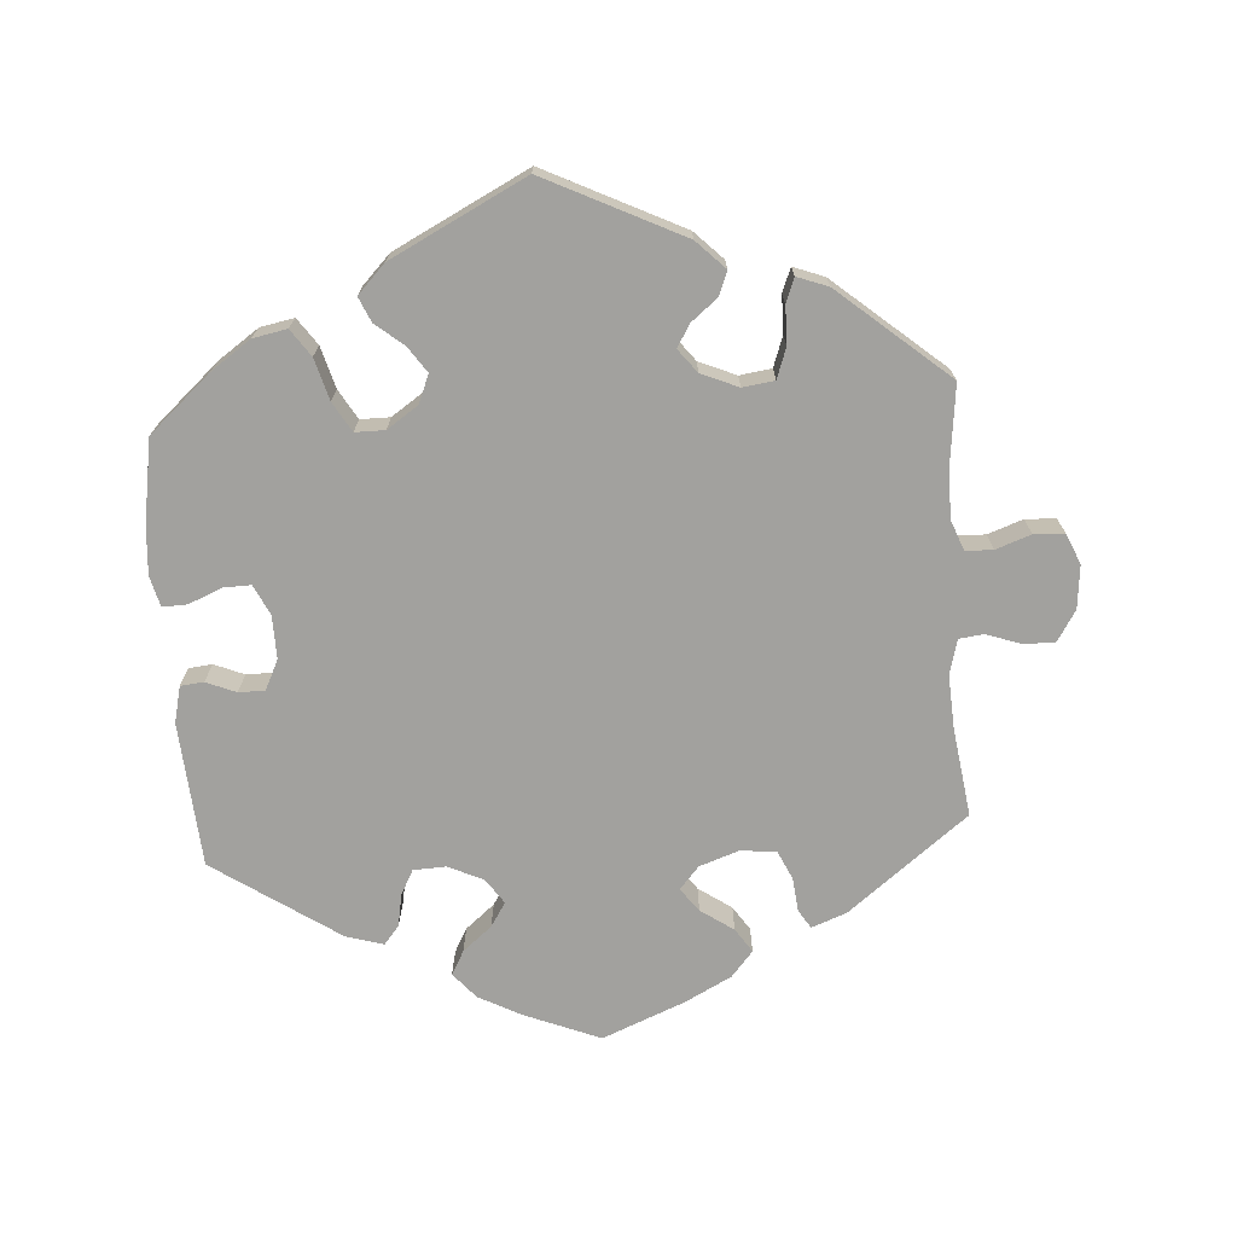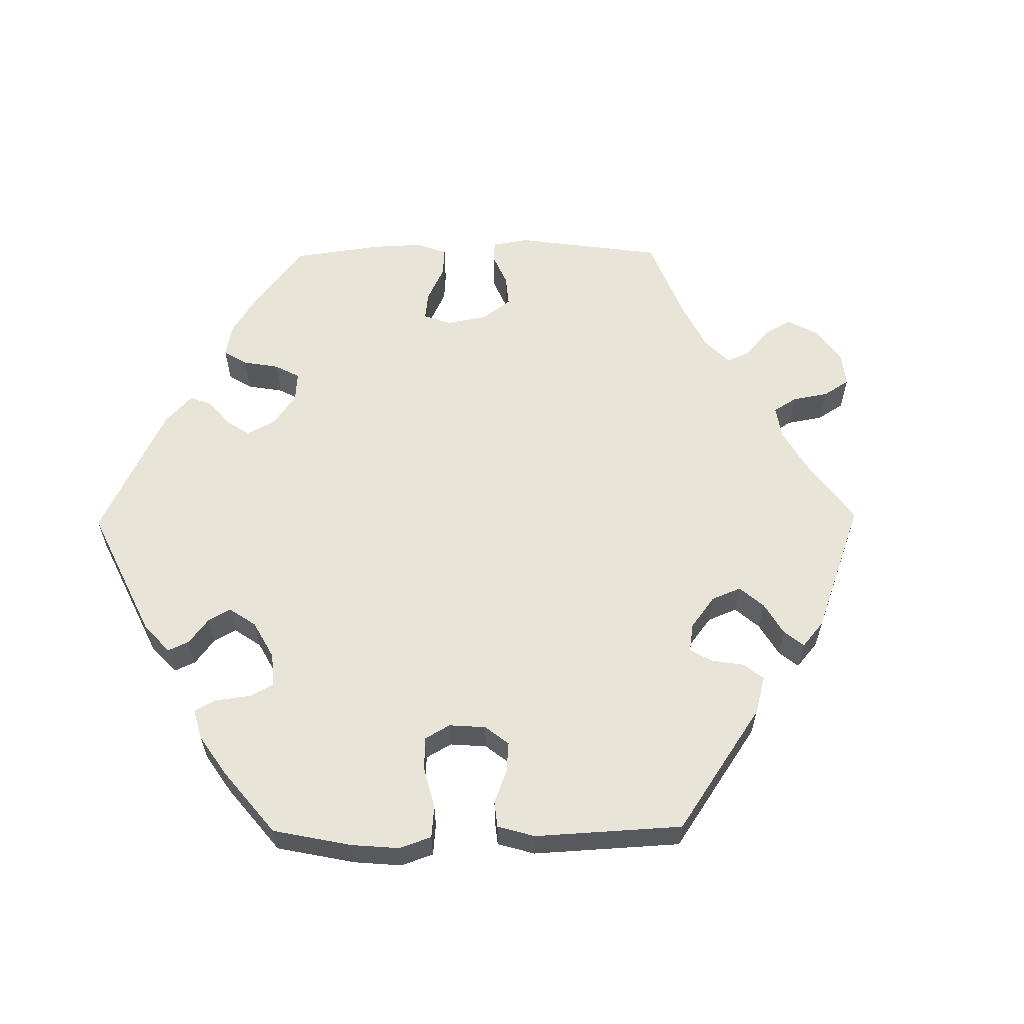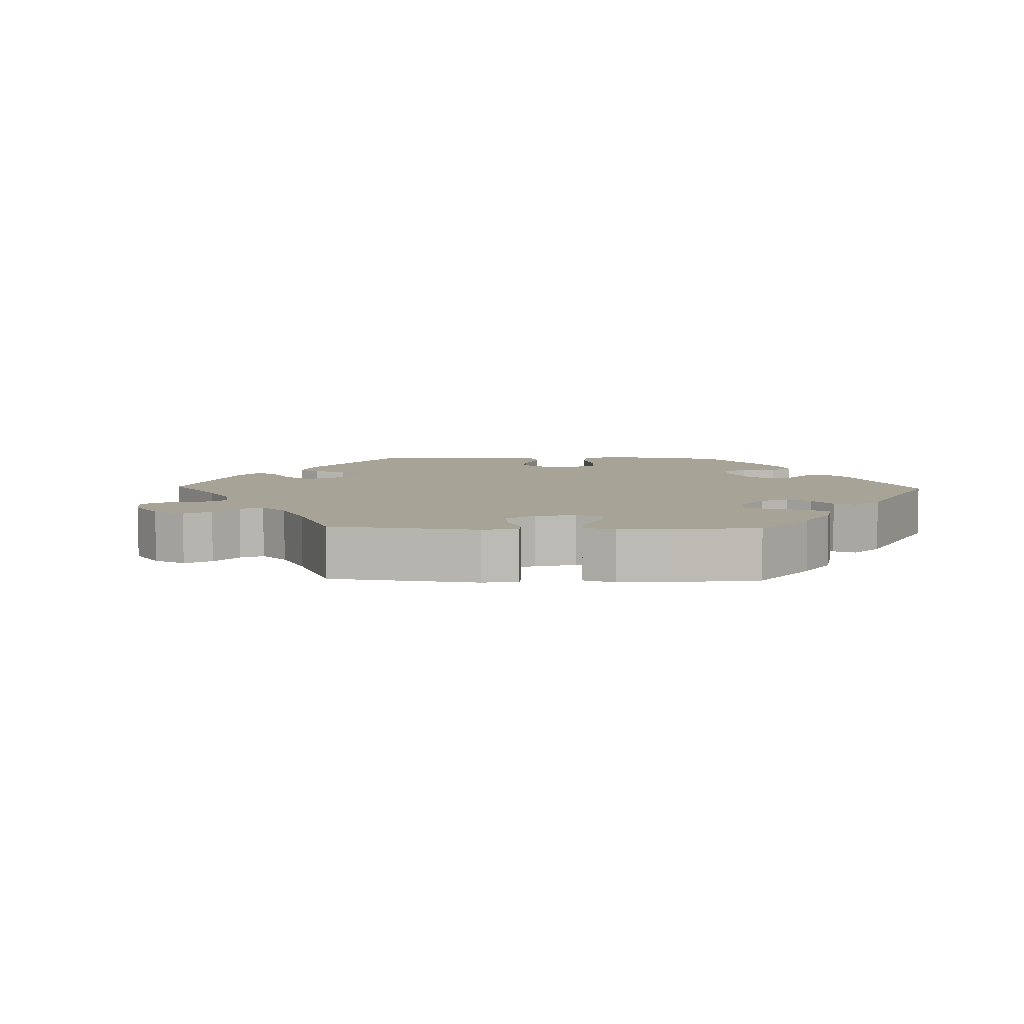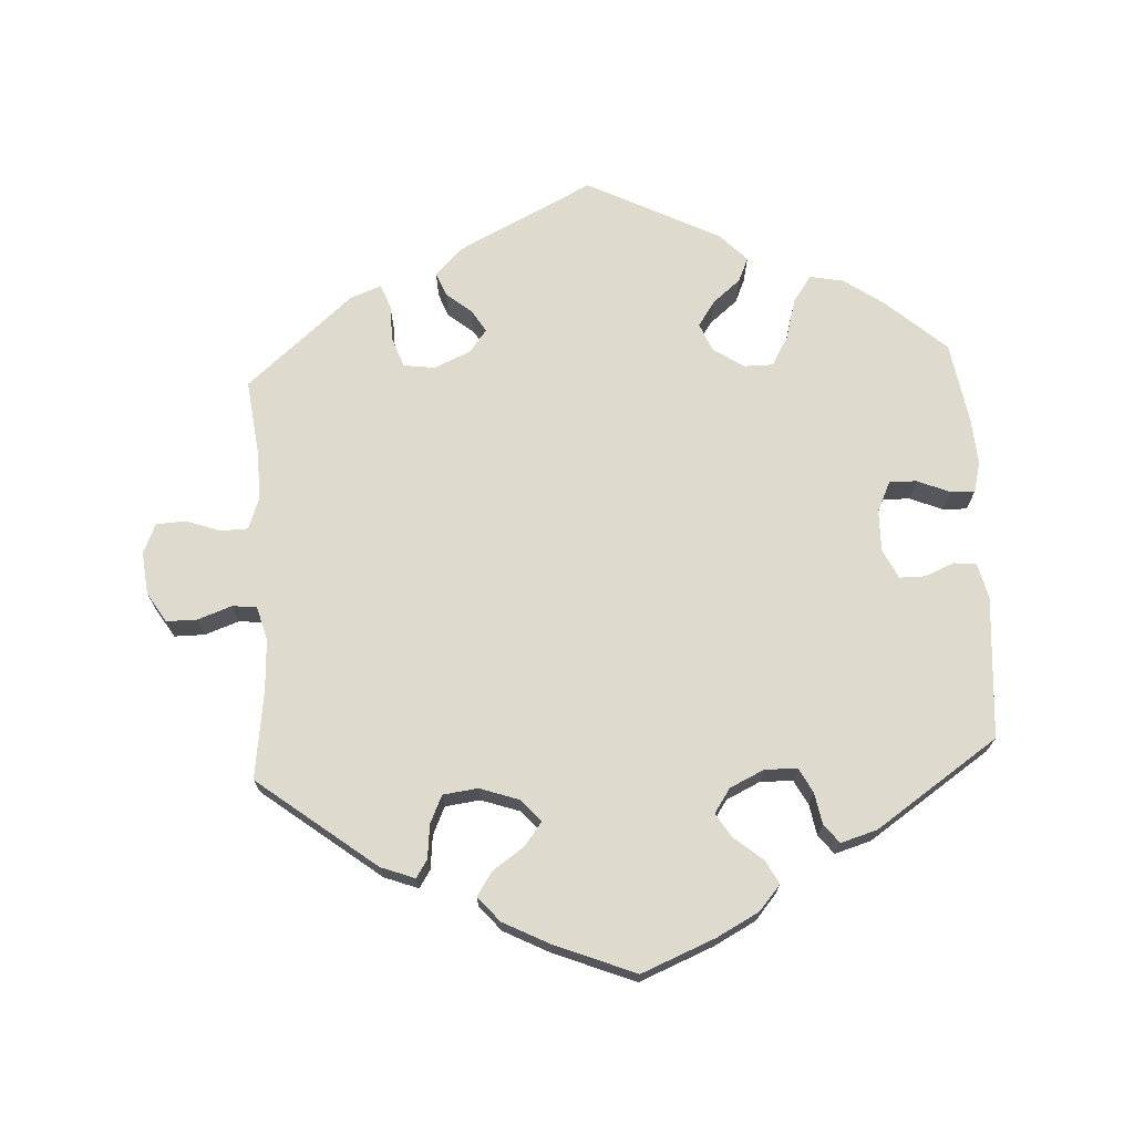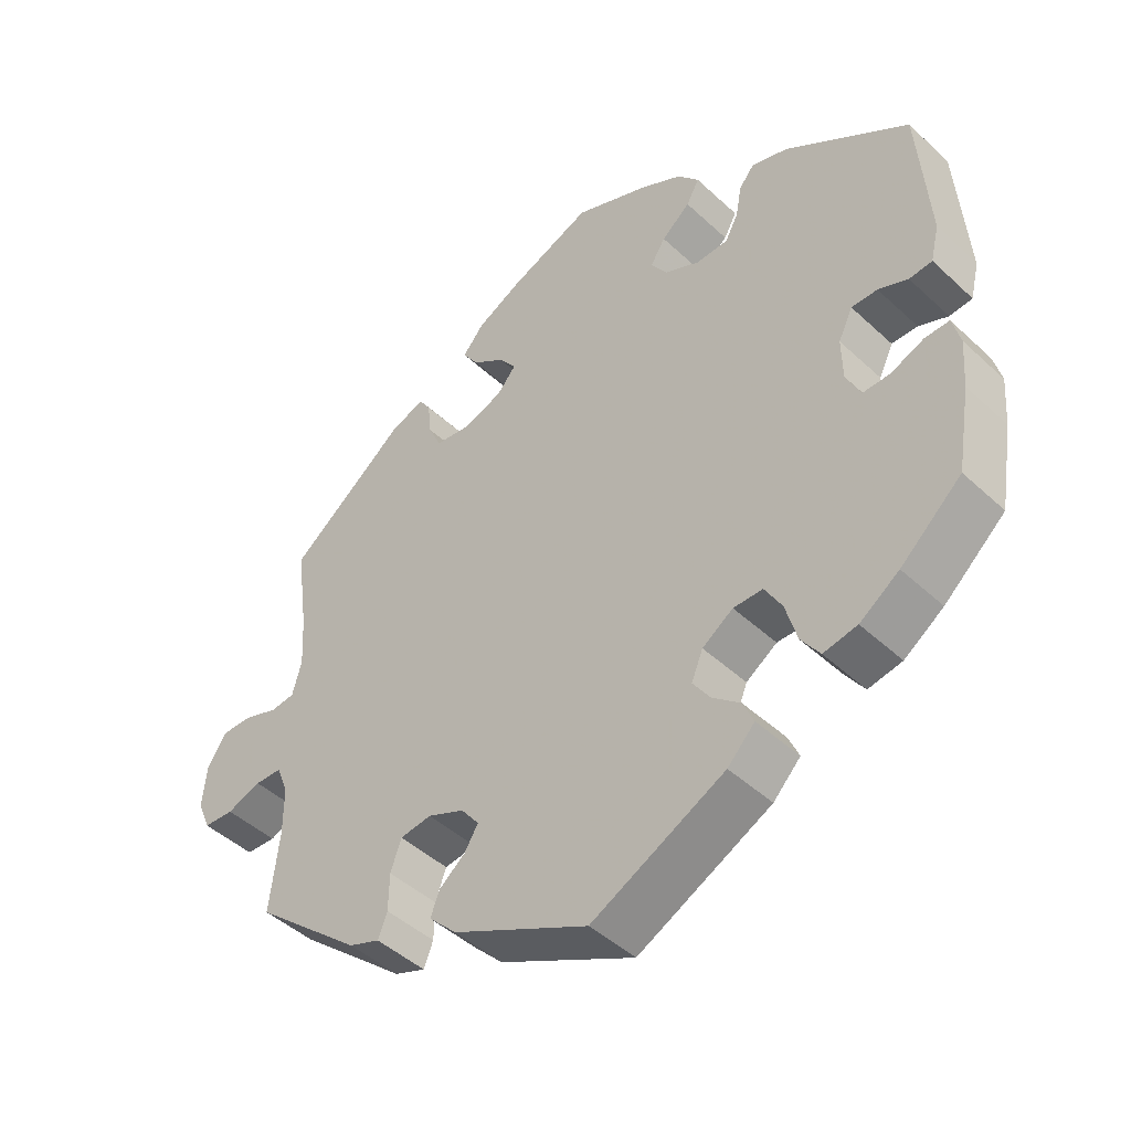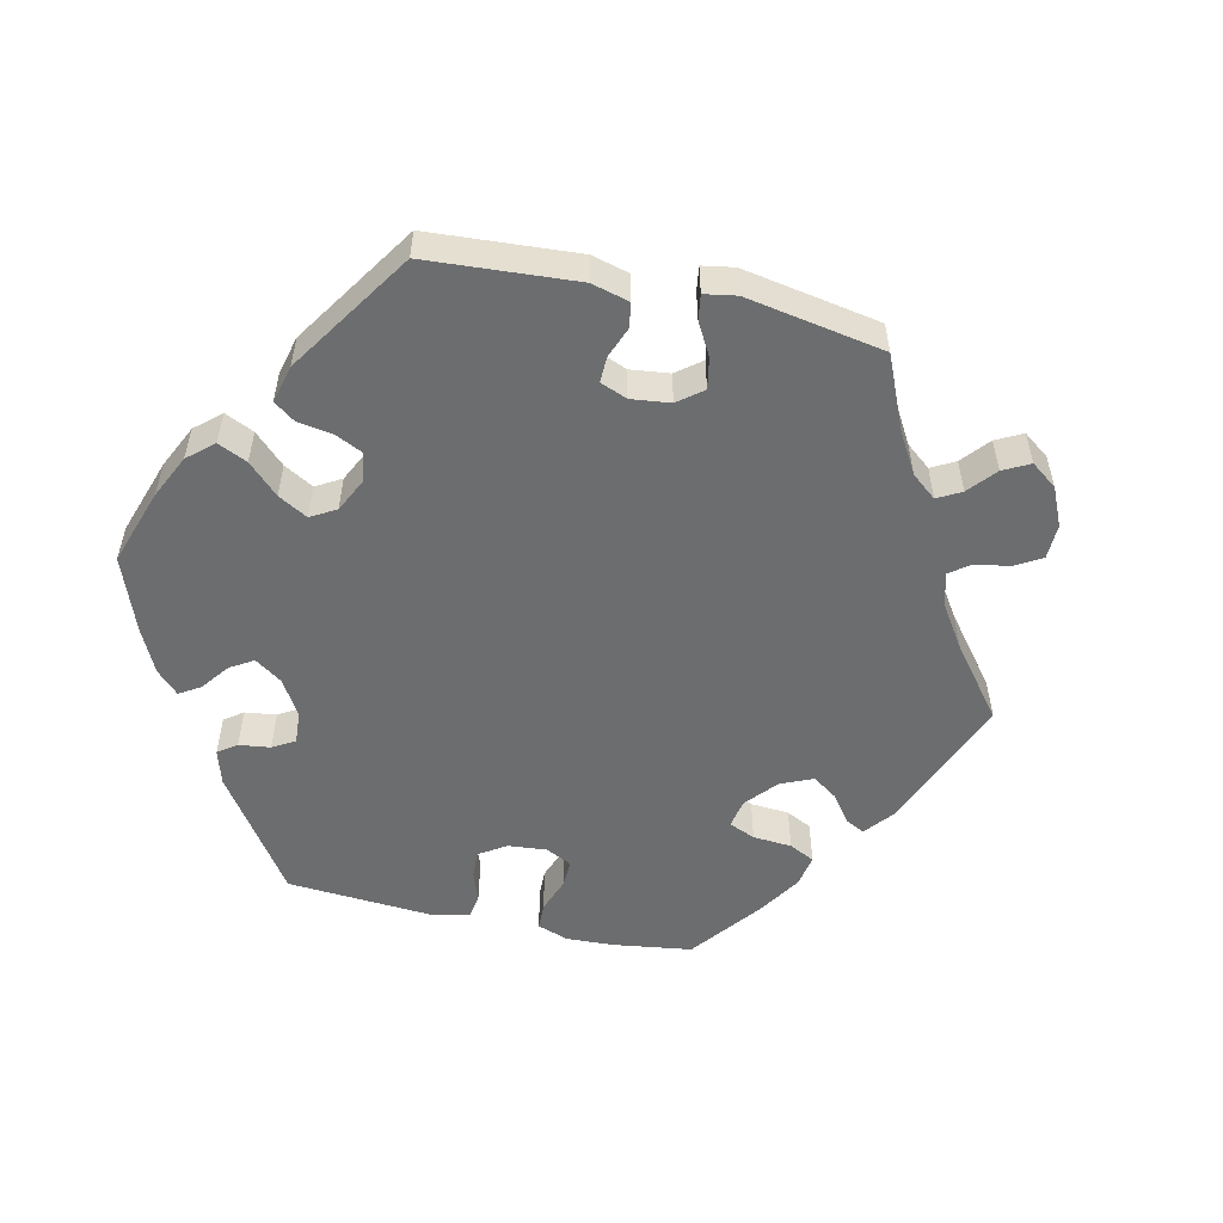
<metadata>
{"format":"obj","ext":"obj","renderer":"f3d","projection":"perspective","resolution":1024,"background":"white","views":[{"elev":-72.1,"azim":-176.0,"up":"+Y"},{"elev":60.4,"azim":149.3,"up":"+Y"},{"elev":6.7,"azim":-28.5,"up":"+Y"},{"elev":71.1,"azim":-3.3,"up":"+Y"},{"elev":-45.5,"azim":43.2,"up":"+Z"},{"elev":-53.9,"azim":-162.6,"up":"+Y"}]}
</metadata>
<code>
v 0.103 0.07 0.536
v 0.162 0.07 0.505
v 0.192 0.07 0.47
v 0.174 0.07 0.437
v 0.134 0.07 0.404
v 0.113 0.07 0.371
v 0.136 0.07 0.337
v 0.185 0.07 0.314
v 0.23 0.07 0.316
v 0.248 0.07 0.35
v 0.256 0.07 0.394
v 0.277 0.07 0.42
v 0.328 0.07 0.405
v 0.5 0.07 0.289
v 0.515 0.07 0.09
v 0.503 0.07 0.04
v 0.471 0.07 0.037
v 0.43 0.07 0.054
v 0.394 0.07 0.054
v 0.374 0.07 0.013
v 0.375 0.07 -0.046
v 0.395 0.07 -0.088
v 0.433 0.07 -0.087
v 0.479 0.07 -0.068
v 0.513 0.07 -0.067
v 0.524 0.07 -0.109
v 0.519 0.07 -0.176
v 0.5 0.07 -0.289
v 0.415 0.07 -0.364
v 0.36 0.07 -0.402
v 0.313 0.07 -0.411
v 0.287 0.07 -0.374
v 0.271 0.07 -0.317
v 0.247 0.07 -0.276
v 0.206 0.07 -0.276
v 0.163 0.07 -0.305
v 0.147 0.07 -0.344
v 0.171 0.07 -0.379
v 0.21 0.07 -0.411
v 0.225 0.07 -0.445
v 0.187 0.07 -0.484
v 0.001 0.07 -0.578
v -0.188 0.07 -0.485
v -0.227 0.07 -0.446
v -0.214 0.07 -0.413
v -0.178 0.07 -0.384
v -0.159 0.07 -0.353
v -0.184 0.07 -0.321
v -0.235 0.07 -0.299
v -0.279 0.07 -0.305
v -0.294 0.07 -0.347
v -0.295 0.07 -0.399
v -0.308 0.07 -0.432
v -0.351 0.07 -0.416
v -0.501 0.07 -0.289
v -0.488 0.07 -0.178
v -0.488 0.07 -0.112
v -0.504 0.07 -0.07
v -0.542 0.07 -0.069
v -0.59 0.07 -0.086
v -0.632 0.07 -0.084
v -0.65 0.07 -0.042
v -0.644 0.07 0.017
v -0.618 0.07 0.059
v -0.575 0.07 0.059
v -0.527 0.07 0.042
v -0.493 0.07 0.046
v -0.48 0.07 0.093
v -0.484 0.07 0.166
v -0.501 0.07 0.289
v -0.336 0.07 0.417
v -0.288 0.07 0.435
v -0.272 0.07 0.41
v -0.267 0.07 0.363
v -0.249 0.07 0.324
v -0.2 0.07 0.318
v -0.145 0.07 0.337
v -0.118 0.07 0.368
v -0.142 0.07 0.4
v -0.187 0.07 0.431
v -0.209 0.07 0.464
v -0.179 0.07 0.499
v -0.115 0.07 0.532
v -0.001 0.07 0.578
v 0.103 0 0.536
v 0.162 0 0.505
v 0.192 0 0.47
v 0.174 0 0.437
v 0.134 0 0.404
v 0.113 0 0.371
v 0.136 0 0.337
v 0.185 0 0.314
v 0.23 0 0.316
v 0.248 0 0.35
v 0.256 0 0.394
v 0.277 0 0.42
v 0.328 0 0.405
v 0.5 0 0.289
v 0.515 0 0.09
v 0.503 0 0.04
v 0.471 0 0.037
v 0.43 0 0.054
v 0.394 0 0.054
v 0.374 0 0.013
v 0.375 0 -0.046
v 0.395 0 -0.088
v 0.433 0 -0.087
v 0.479 0 -0.068
v 0.513 0 -0.067
v 0.524 0 -0.109
v 0.519 0 -0.176
v 0.5 0 -0.289
v 0.415 0 -0.364
v 0.36 0 -0.402
v 0.313 0 -0.411
v 0.287 0 -0.374
v 0.271 0 -0.317
v 0.247 0 -0.276
v 0.206 0 -0.276
v 0.163 0 -0.305
v 0.147 0 -0.344
v 0.171 0 -0.379
v 0.21 0 -0.411
v 0.225 0 -0.445
v 0.187 0 -0.484
v 0.001 0 -0.578
v -0.188 0 -0.485
v -0.227 0 -0.446
v -0.214 0 -0.413
v -0.178 0 -0.384
v -0.159 0 -0.353
v -0.184 0 -0.321
v -0.235 0 -0.299
v -0.279 0 -0.305
v -0.294 0 -0.347
v -0.295 0 -0.399
v -0.308 0 -0.432
v -0.351 0 -0.416
v -0.501 0 -0.289
v -0.488 0 -0.178
v -0.488 0 -0.112
v -0.504 0 -0.07
v -0.542 0 -0.069
v -0.59 0 -0.086
v -0.632 0 -0.084
v -0.65 0 -0.042
v -0.644 0 0.017
v -0.618 0 0.059
v -0.575 0 0.059
v -0.527 0 0.042
v -0.493 0 0.046
v -0.48 0 0.093
v -0.484 0 0.166
v -0.501 0 0.289
v -0.336 0 0.417
v -0.288 0 0.435
v -0.272 0 0.41
v -0.267 0 0.363
v -0.249 0 0.324
v -0.2 0 0.318
v -0.145 0 0.337
v -0.118 0 0.368
v -0.142 0 0.4
v -0.187 0 0.431
v -0.209 0 0.464
v -0.179 0 0.499
v -0.115 0 0.532
v -0.001 0 0.578
f 79 80 81 82
f 78 79 82 83
f 71 72 73 74
f 69 70 71 74
f 68 69 74 75
f 67 68 75 76
f 63 64 65 66
f 63 66 67
f 62 63 67
f 59 60 61 62
f 58 59 62 67
f 57 58 67 76
f 53 54 55 56
f 51 52 53 56
f 50 51 56 57
f 49 50 57 76
f 43 44 45 46
f 43 46 47
f 42 43 47
f 41 42 47
f 38 39 40 41
f 37 38 41 47
f 36 37 47 48
f 30 31 32 33
f 30 33 34
f 29 30 34
f 28 29 34
f 27 28 34
f 26 27 34 35
f 23 24 25 26
f 22 23 26 35
f 15 16 17 18
f 15 18 19
f 14 15 19
f 13 14 19 20
f 10 11 12 13
f 9 10 13 20
f 2 3 4 5
f 2 5 6
f 1 2 6
f 78 83 84 1
f 48 49 76 77
f 21 22 35 36
f 8 9 20 21
f 7 8 21 36
f 6 7 36 48
f 48 77 78
f 1 6 48 78
f 166 165 164 163
f 167 166 163 162
f 158 157 156 155
f 158 155 154 153
f 159 158 153 152
f 160 159 152 151
f 150 149 148 147
f 151 150 147
f 151 147 146
f 146 145 144 143
f 151 146 143 142
f 160 151 142 141
f 140 139 138 137
f 140 137 136 135
f 141 140 135 134
f 160 141 134 133
f 130 129 128 127
f 131 130 127
f 131 127 126
f 131 126 125
f 125 124 123 122
f 131 125 122 121
f 132 131 121 120
f 117 116 115 114
f 118 117 114
f 118 114 113
f 118 113 112
f 118 112 111
f 119 118 111 110
f 110 109 108 107
f 119 110 107 106
f 102 101 100 99
f 103 102 99
f 103 99 98
f 104 103 98 97
f 97 96 95 94
f 104 97 94 93
f 89 88 87 86
f 90 89 86
f 90 86 85
f 85 168 167 162
f 161 160 133 132
f 120 119 106 105
f 105 104 93 92
f 120 105 92 91
f 132 120 91 90
f 162 161 132
f 162 132 90 85
f 1 85 86 2
f 2 86 87 3
f 3 87 88 4
f 4 88 89 5
f 5 89 90 6
f 6 90 91 7
f 7 91 92 8
f 8 92 93 9
f 9 93 94 10
f 10 94 95 11
f 11 95 96 12
f 12 96 97 13
f 13 97 98 14
f 14 98 99 15
f 15 99 100 16
f 16 100 101 17
f 17 101 102 18
f 18 102 103 19
f 19 103 104 20
f 20 104 105 21
f 21 105 106 22
f 22 106 107 23
f 23 107 108 24
f 24 108 109 25
f 25 109 110 26
f 26 110 111 27
f 27 111 112 28
f 28 112 113 29
f 29 113 114 30
f 30 114 115 31
f 31 115 116 32
f 32 116 117 33
f 33 117 118 34
f 34 118 119 35
f 35 119 120 36
f 36 120 121 37
f 37 121 122 38
f 38 122 123 39
f 39 123 124 40
f 40 124 125 41
f 41 125 126 42
f 42 126 127 43
f 43 127 128 44
f 44 128 129 45
f 45 129 130 46
f 46 130 131 47
f 47 131 132 48
f 48 132 133 49
f 49 133 134 50
f 50 134 135 51
f 51 135 136 52
f 52 136 137 53
f 53 137 138 54
f 54 138 139 55
f 55 139 140 56
f 56 140 141 57
f 57 141 142 58
f 58 142 143 59
f 59 143 144 60
f 60 144 145 61
f 61 145 146 62
f 62 146 147 63
f 63 147 148 64
f 64 148 149 65
f 65 149 150 66
f 66 150 151 67
f 67 151 152 68
f 68 152 153 69
f 69 153 154 70
f 70 154 155 71
f 71 155 156 72
f 72 156 157 73
f 73 157 158 74
f 74 158 159 75
f 75 159 160 76
f 76 160 161 77
f 77 161 162 78
f 78 162 163 79
f 79 163 164 80
f 80 164 165 81
f 81 165 166 82
f 82 166 167 83
f 83 167 168 84
f 84 168 85 1

</code>
